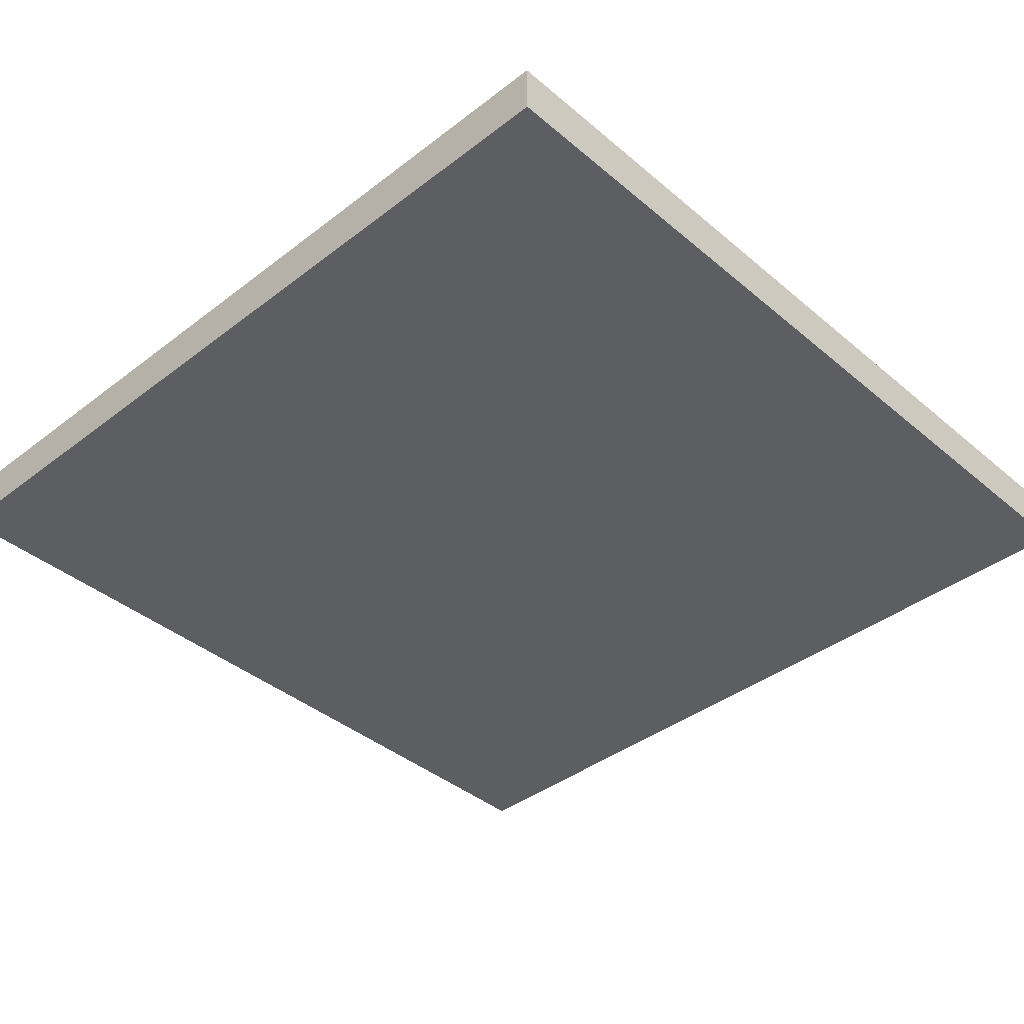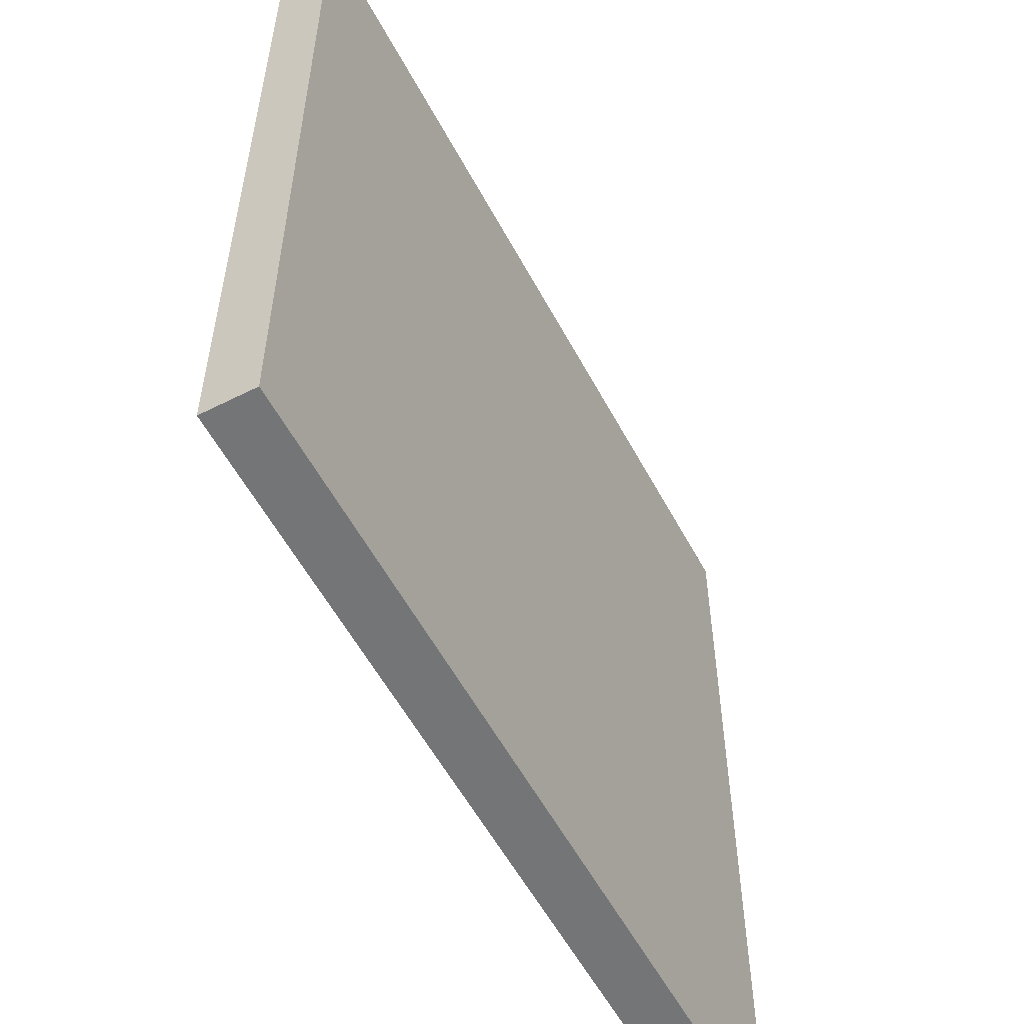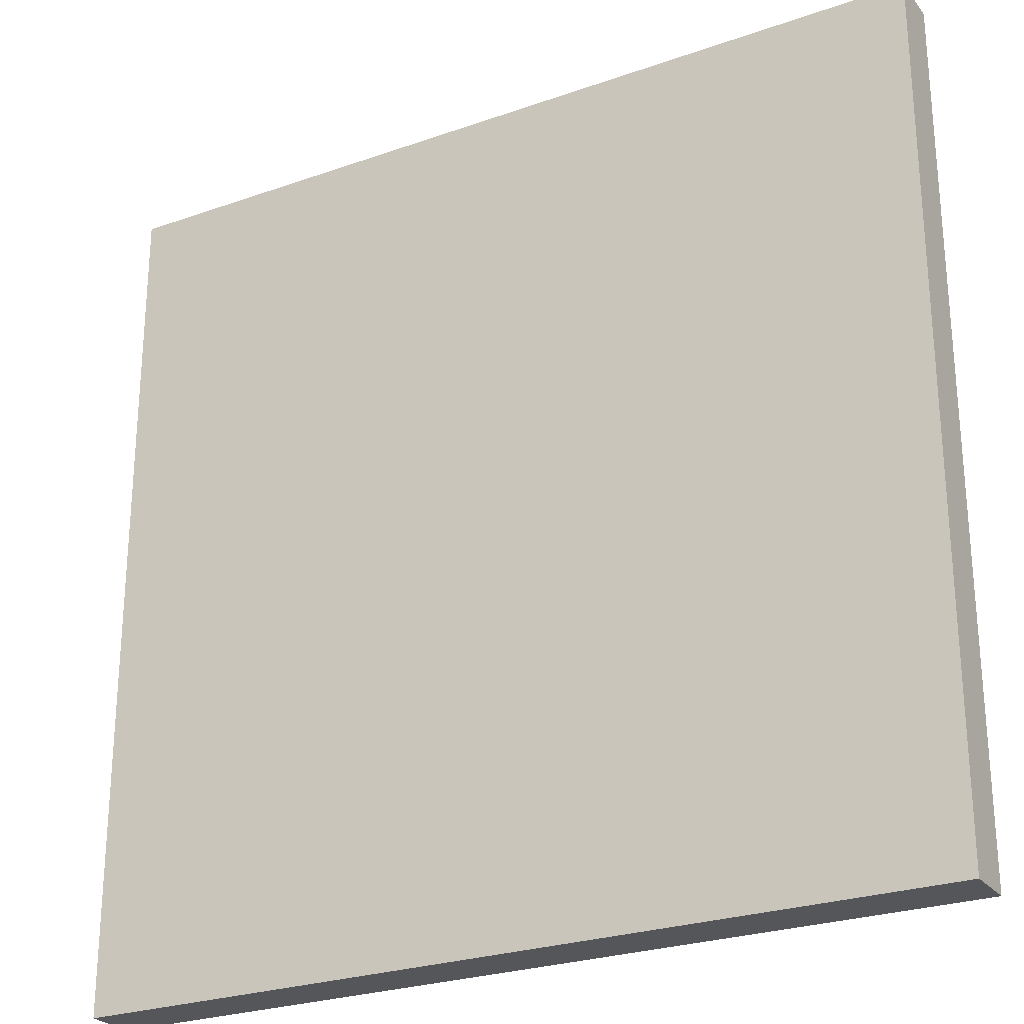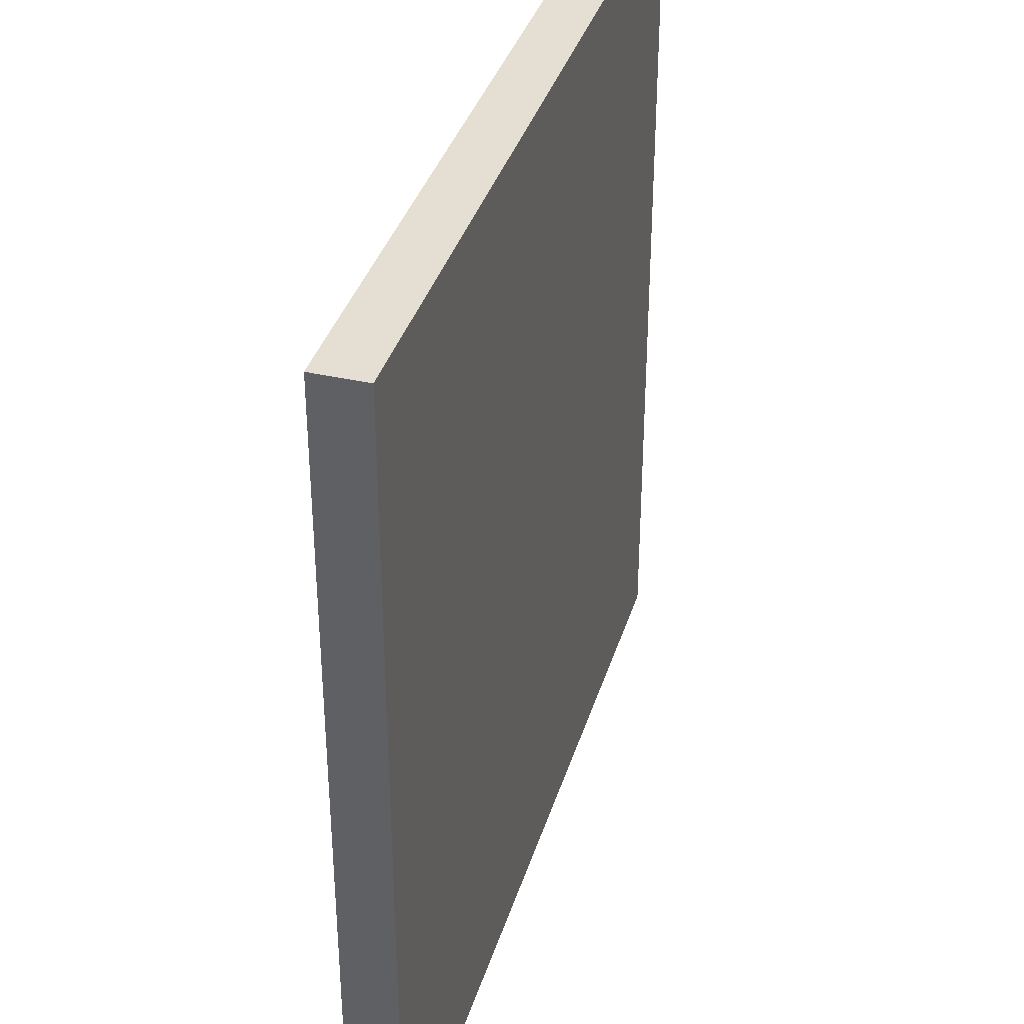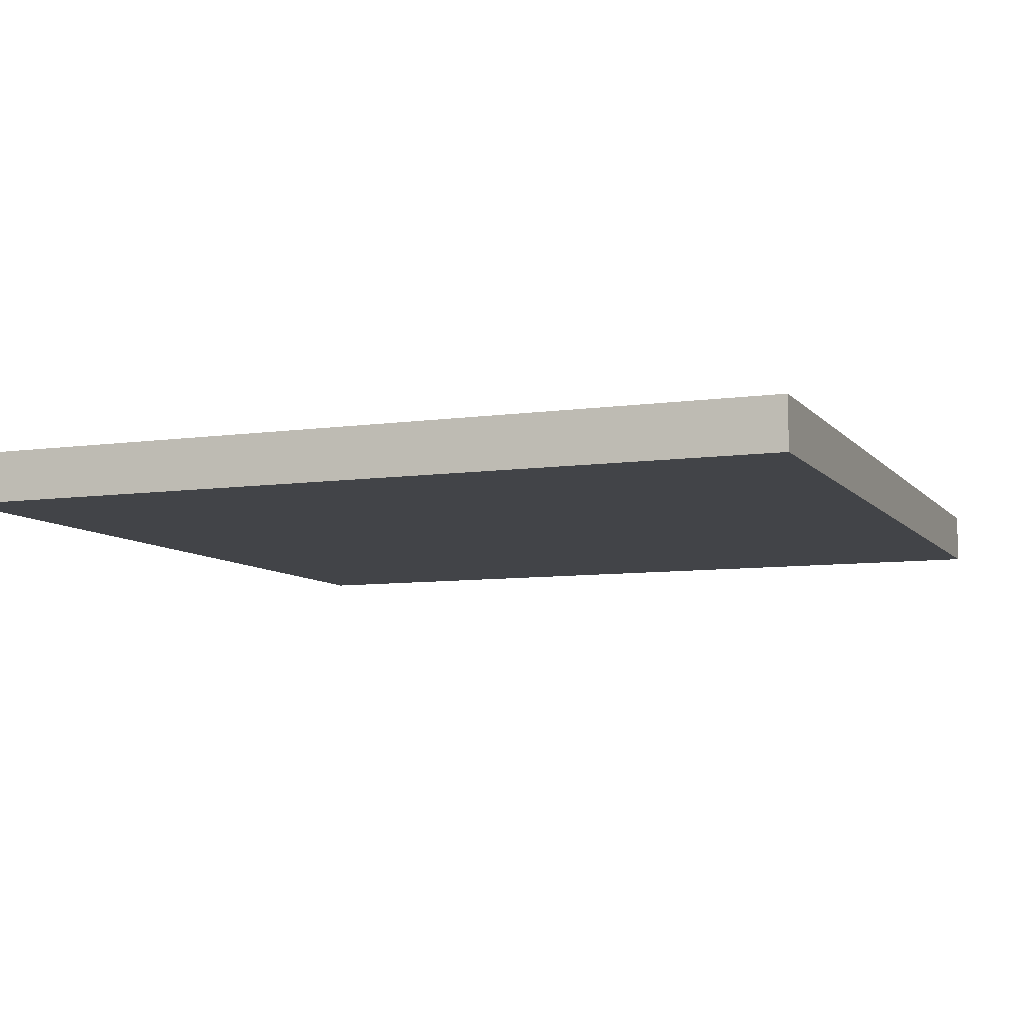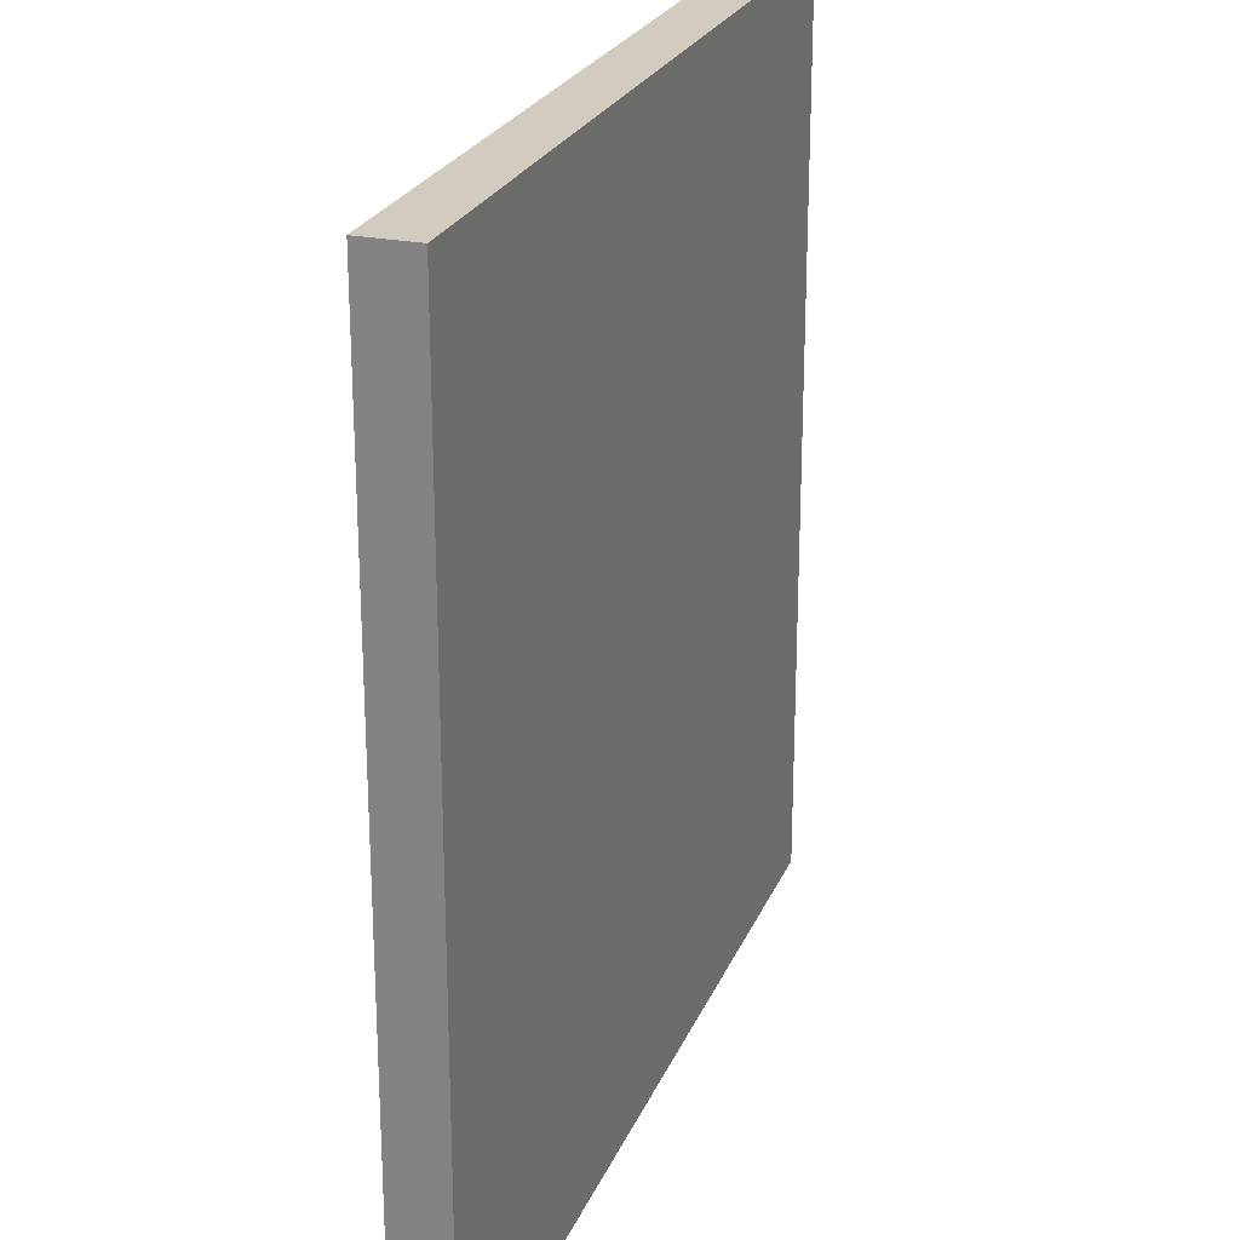
<metadata>
{"format":"obj","ext":"obj","renderer":"f3d","projection":"perspective","resolution":1024,"background":"white","views":[{"elev":-39.4,"azim":43.7,"up":"+Y"},{"elev":-56.4,"azim":-62.1,"up":"+Z"},{"elev":-26.0,"azim":-150.7,"up":"+Z"},{"elev":37.1,"azim":106.4,"up":"+Z"},{"elev":-8.0,"azim":-68.3,"up":"+Y"},{"elev":24.2,"azim":108.7,"up":"+Z"}]}
</metadata>
<code>
o Plane.001_Plane.006
v -2.838 2.223 2.838
v 2.838 2.223 2.838
v -2.838 2.223 -2.838
v 2.838 2.223 -2.838
v -2.838 1.883 2.838
v 2.838 1.883 2.838
v -2.838 1.883 -2.838
v 2.838 1.883 -2.838
f 1 2 4 3
f 5 7 8 6
f 1 3 7 5
f 2 1 5 6
f 4 2 6 8
f 3 4 8 7

</code>
